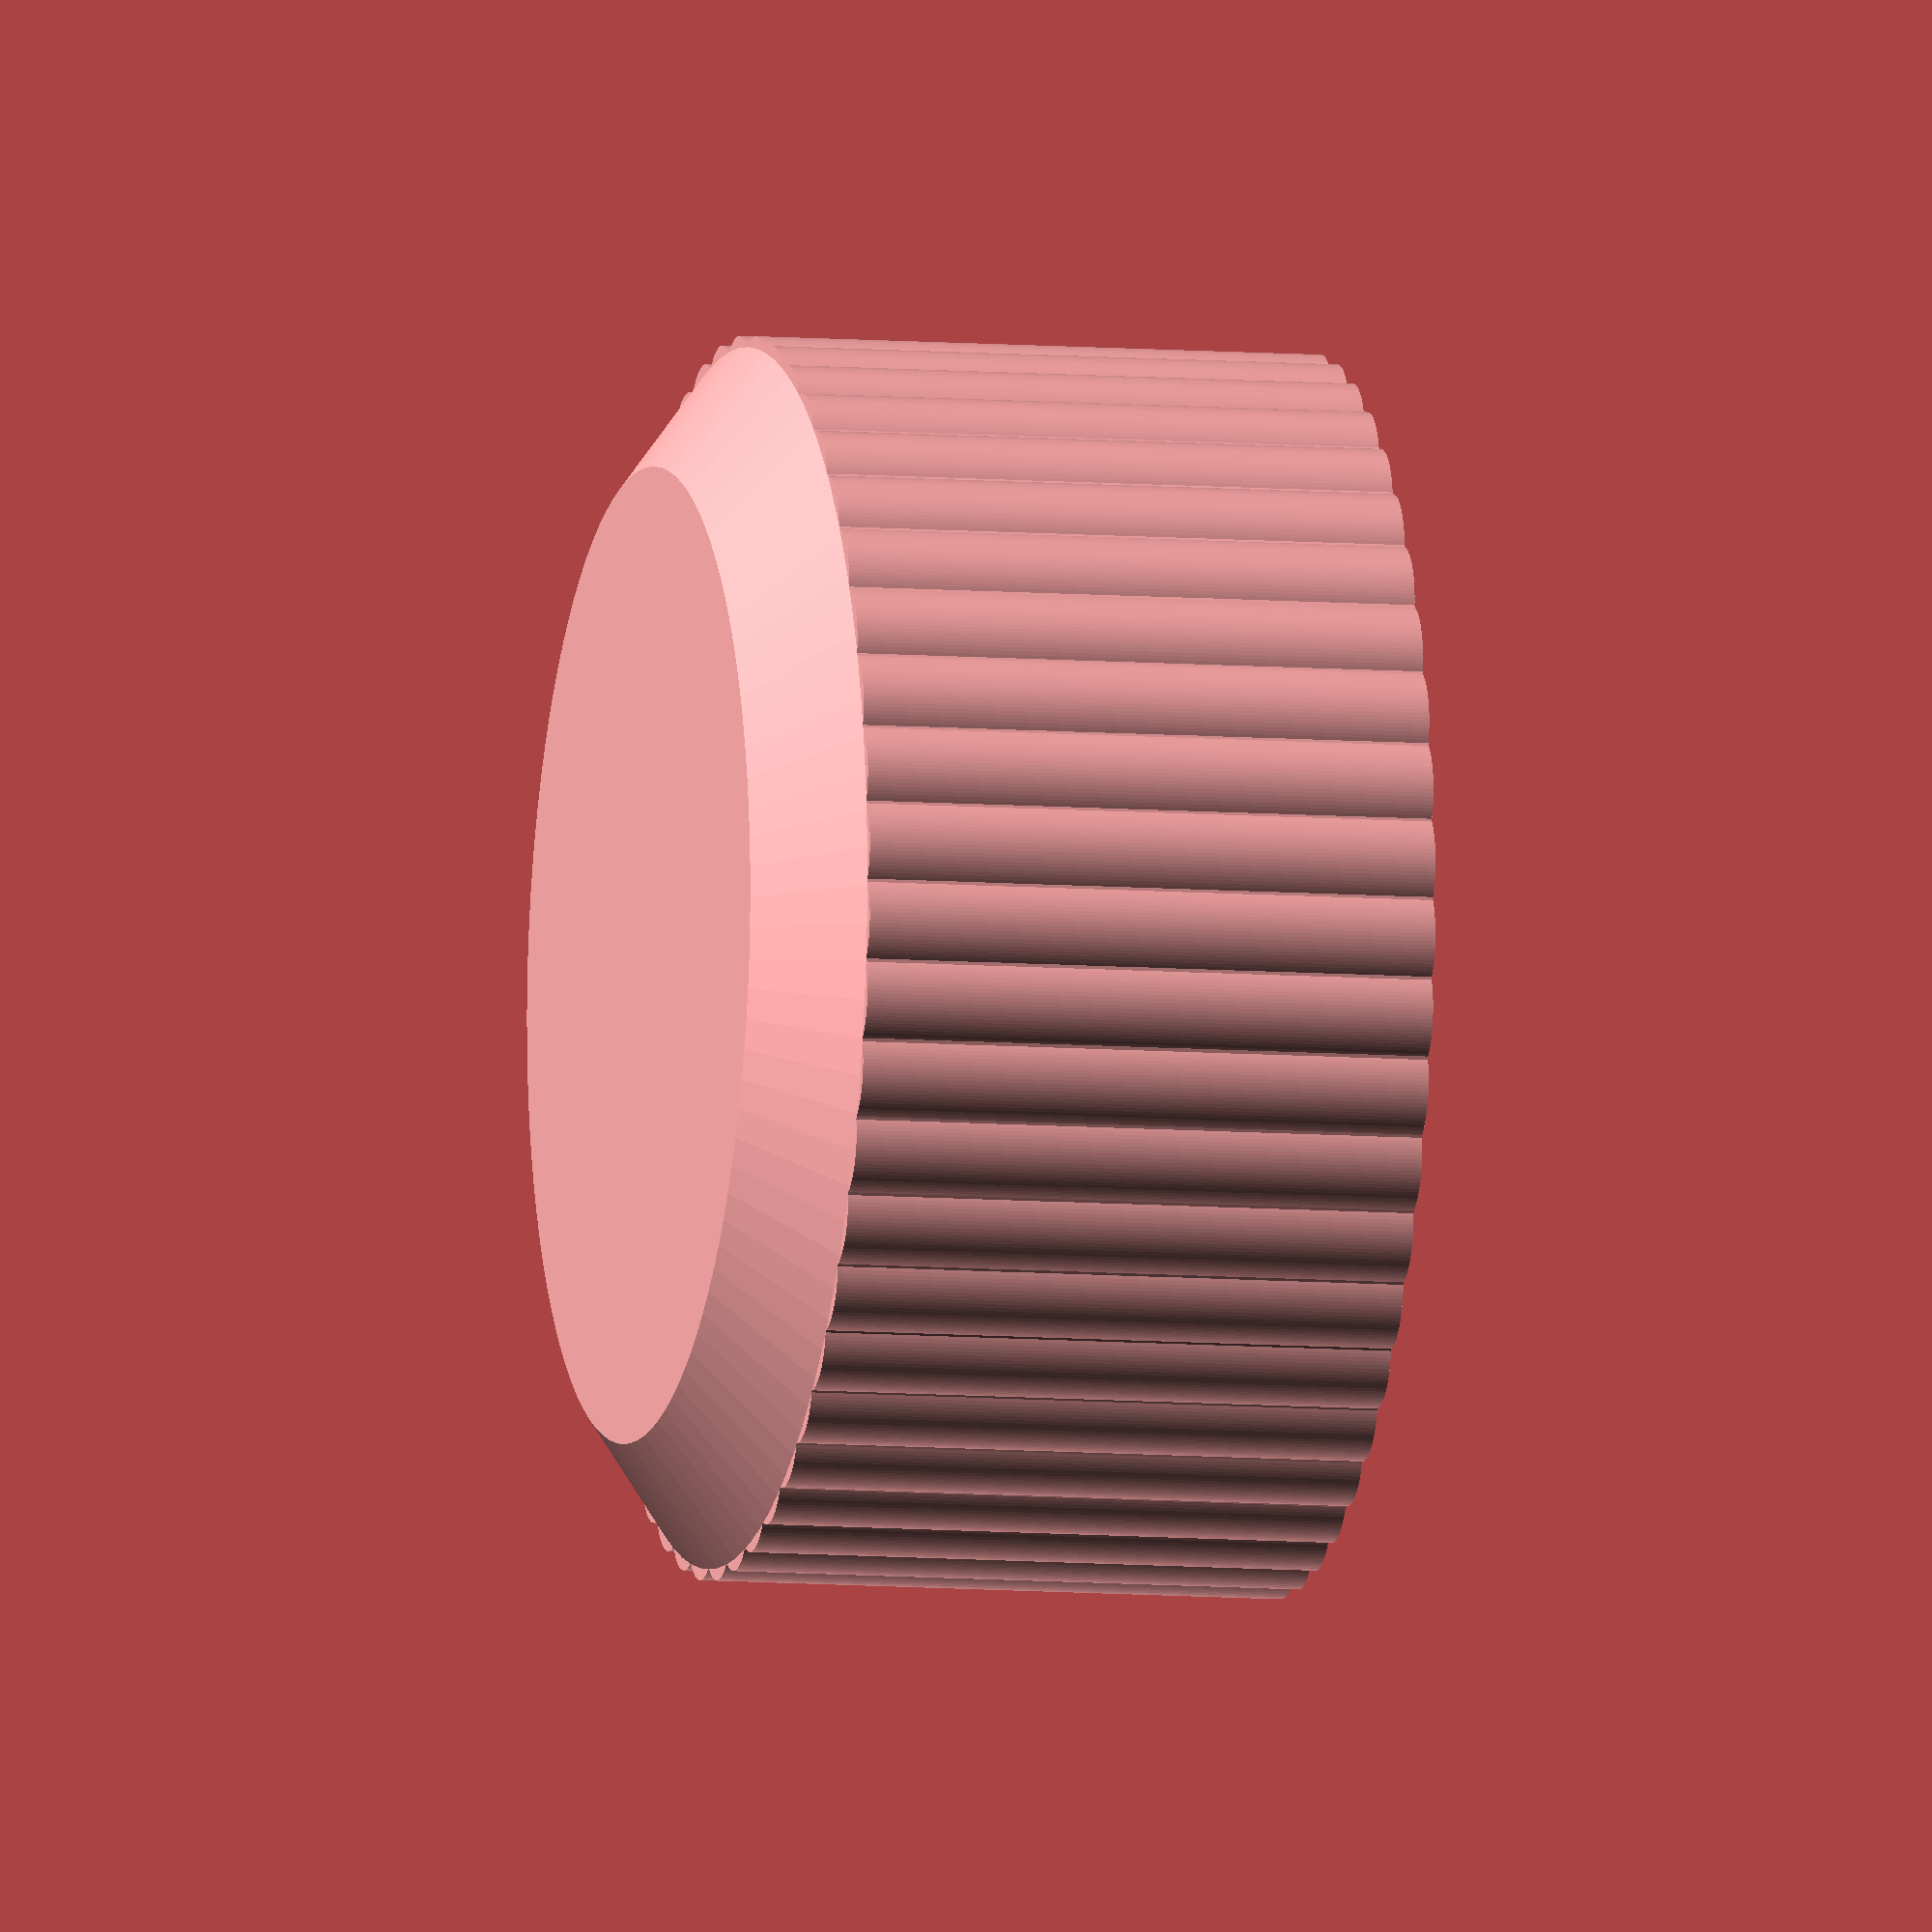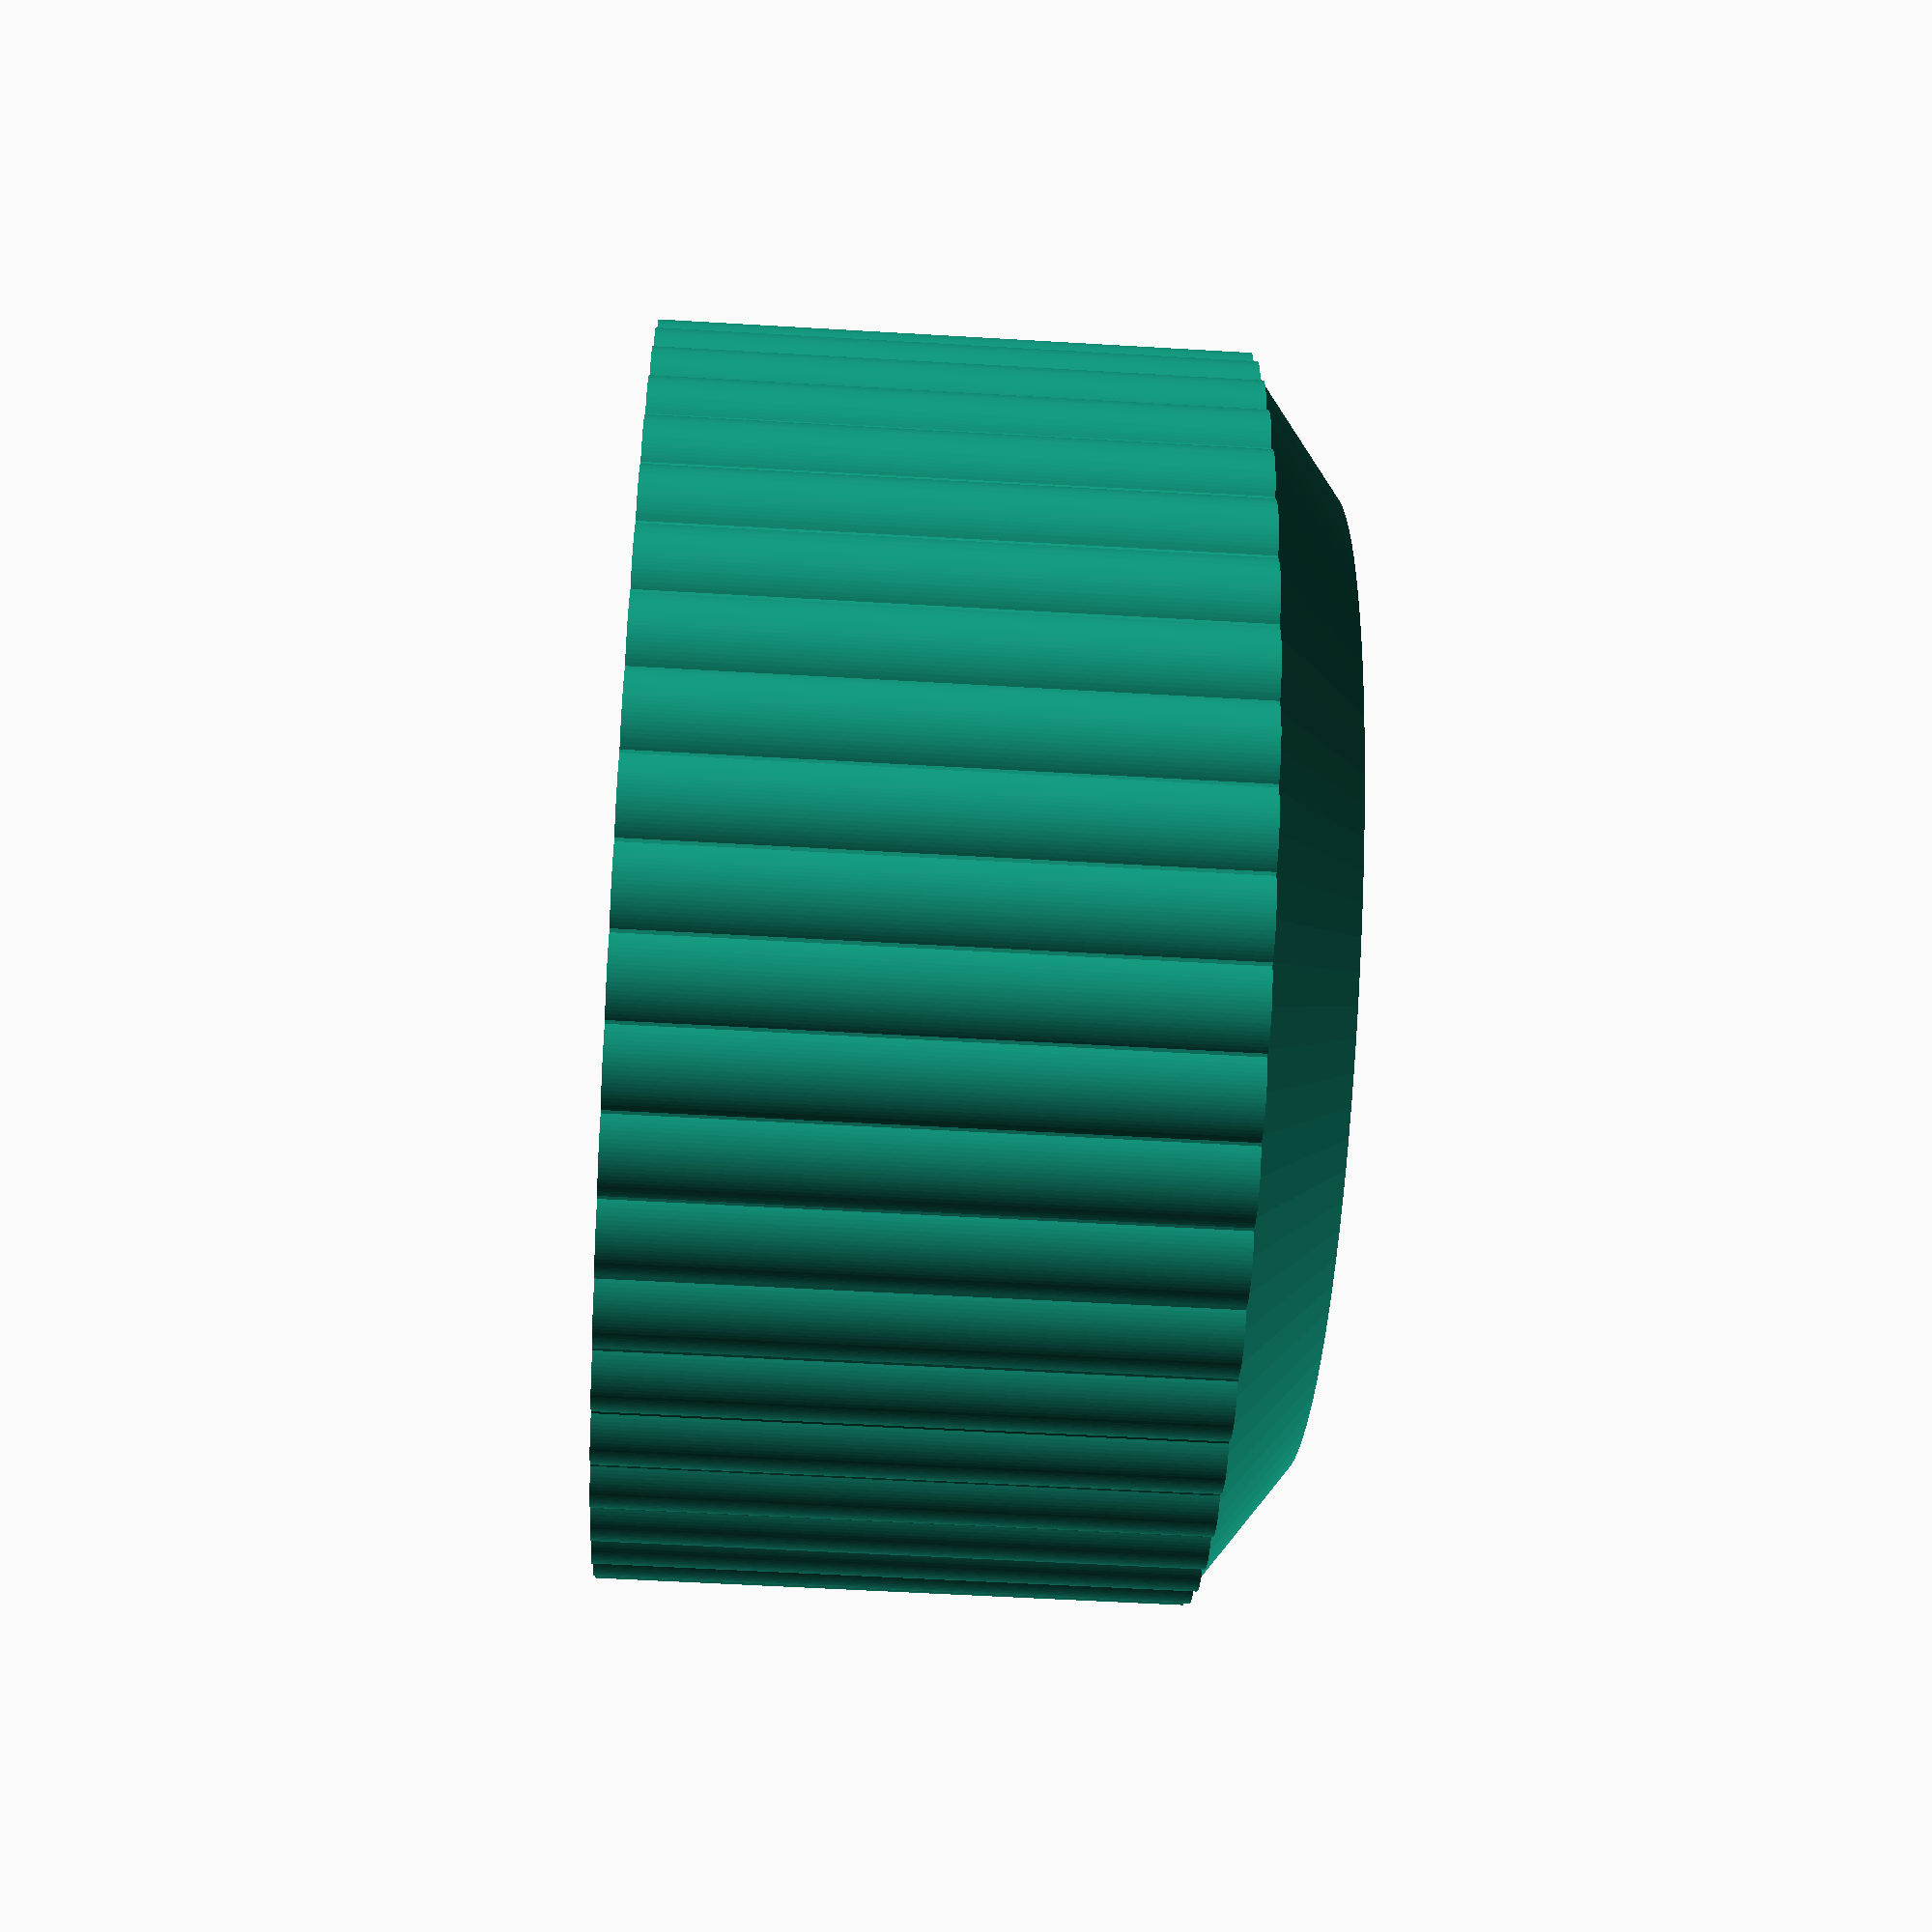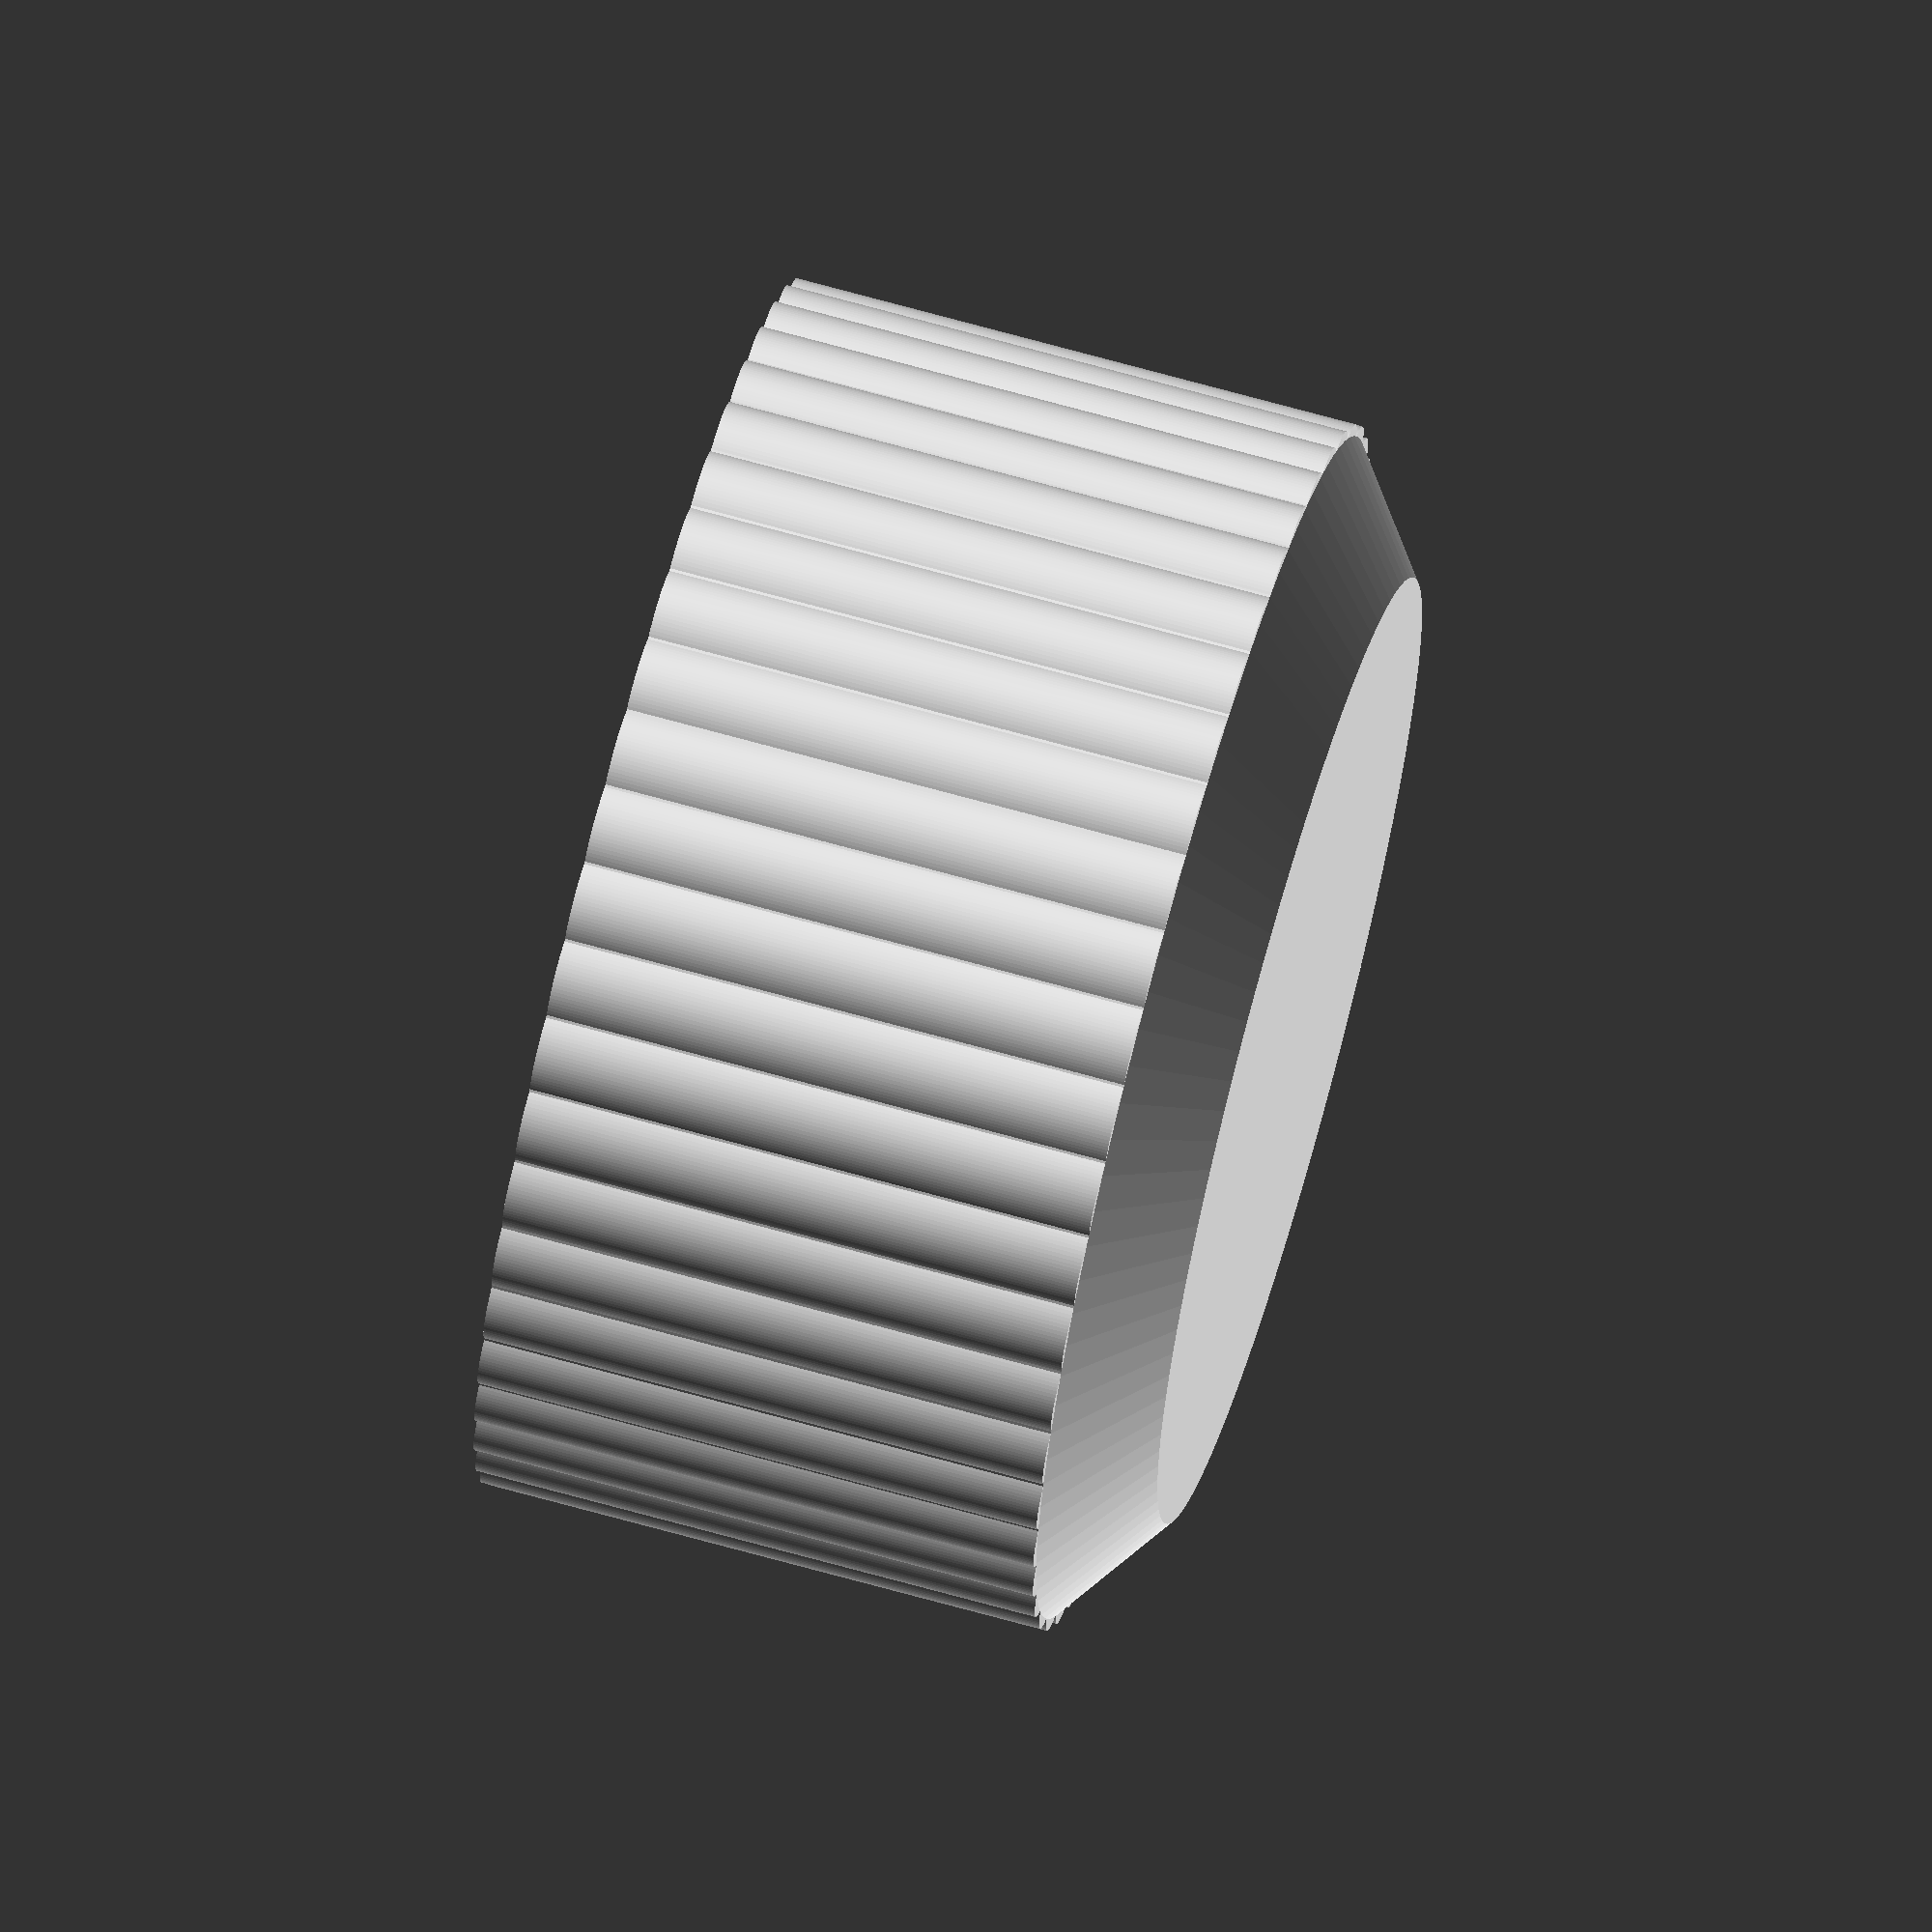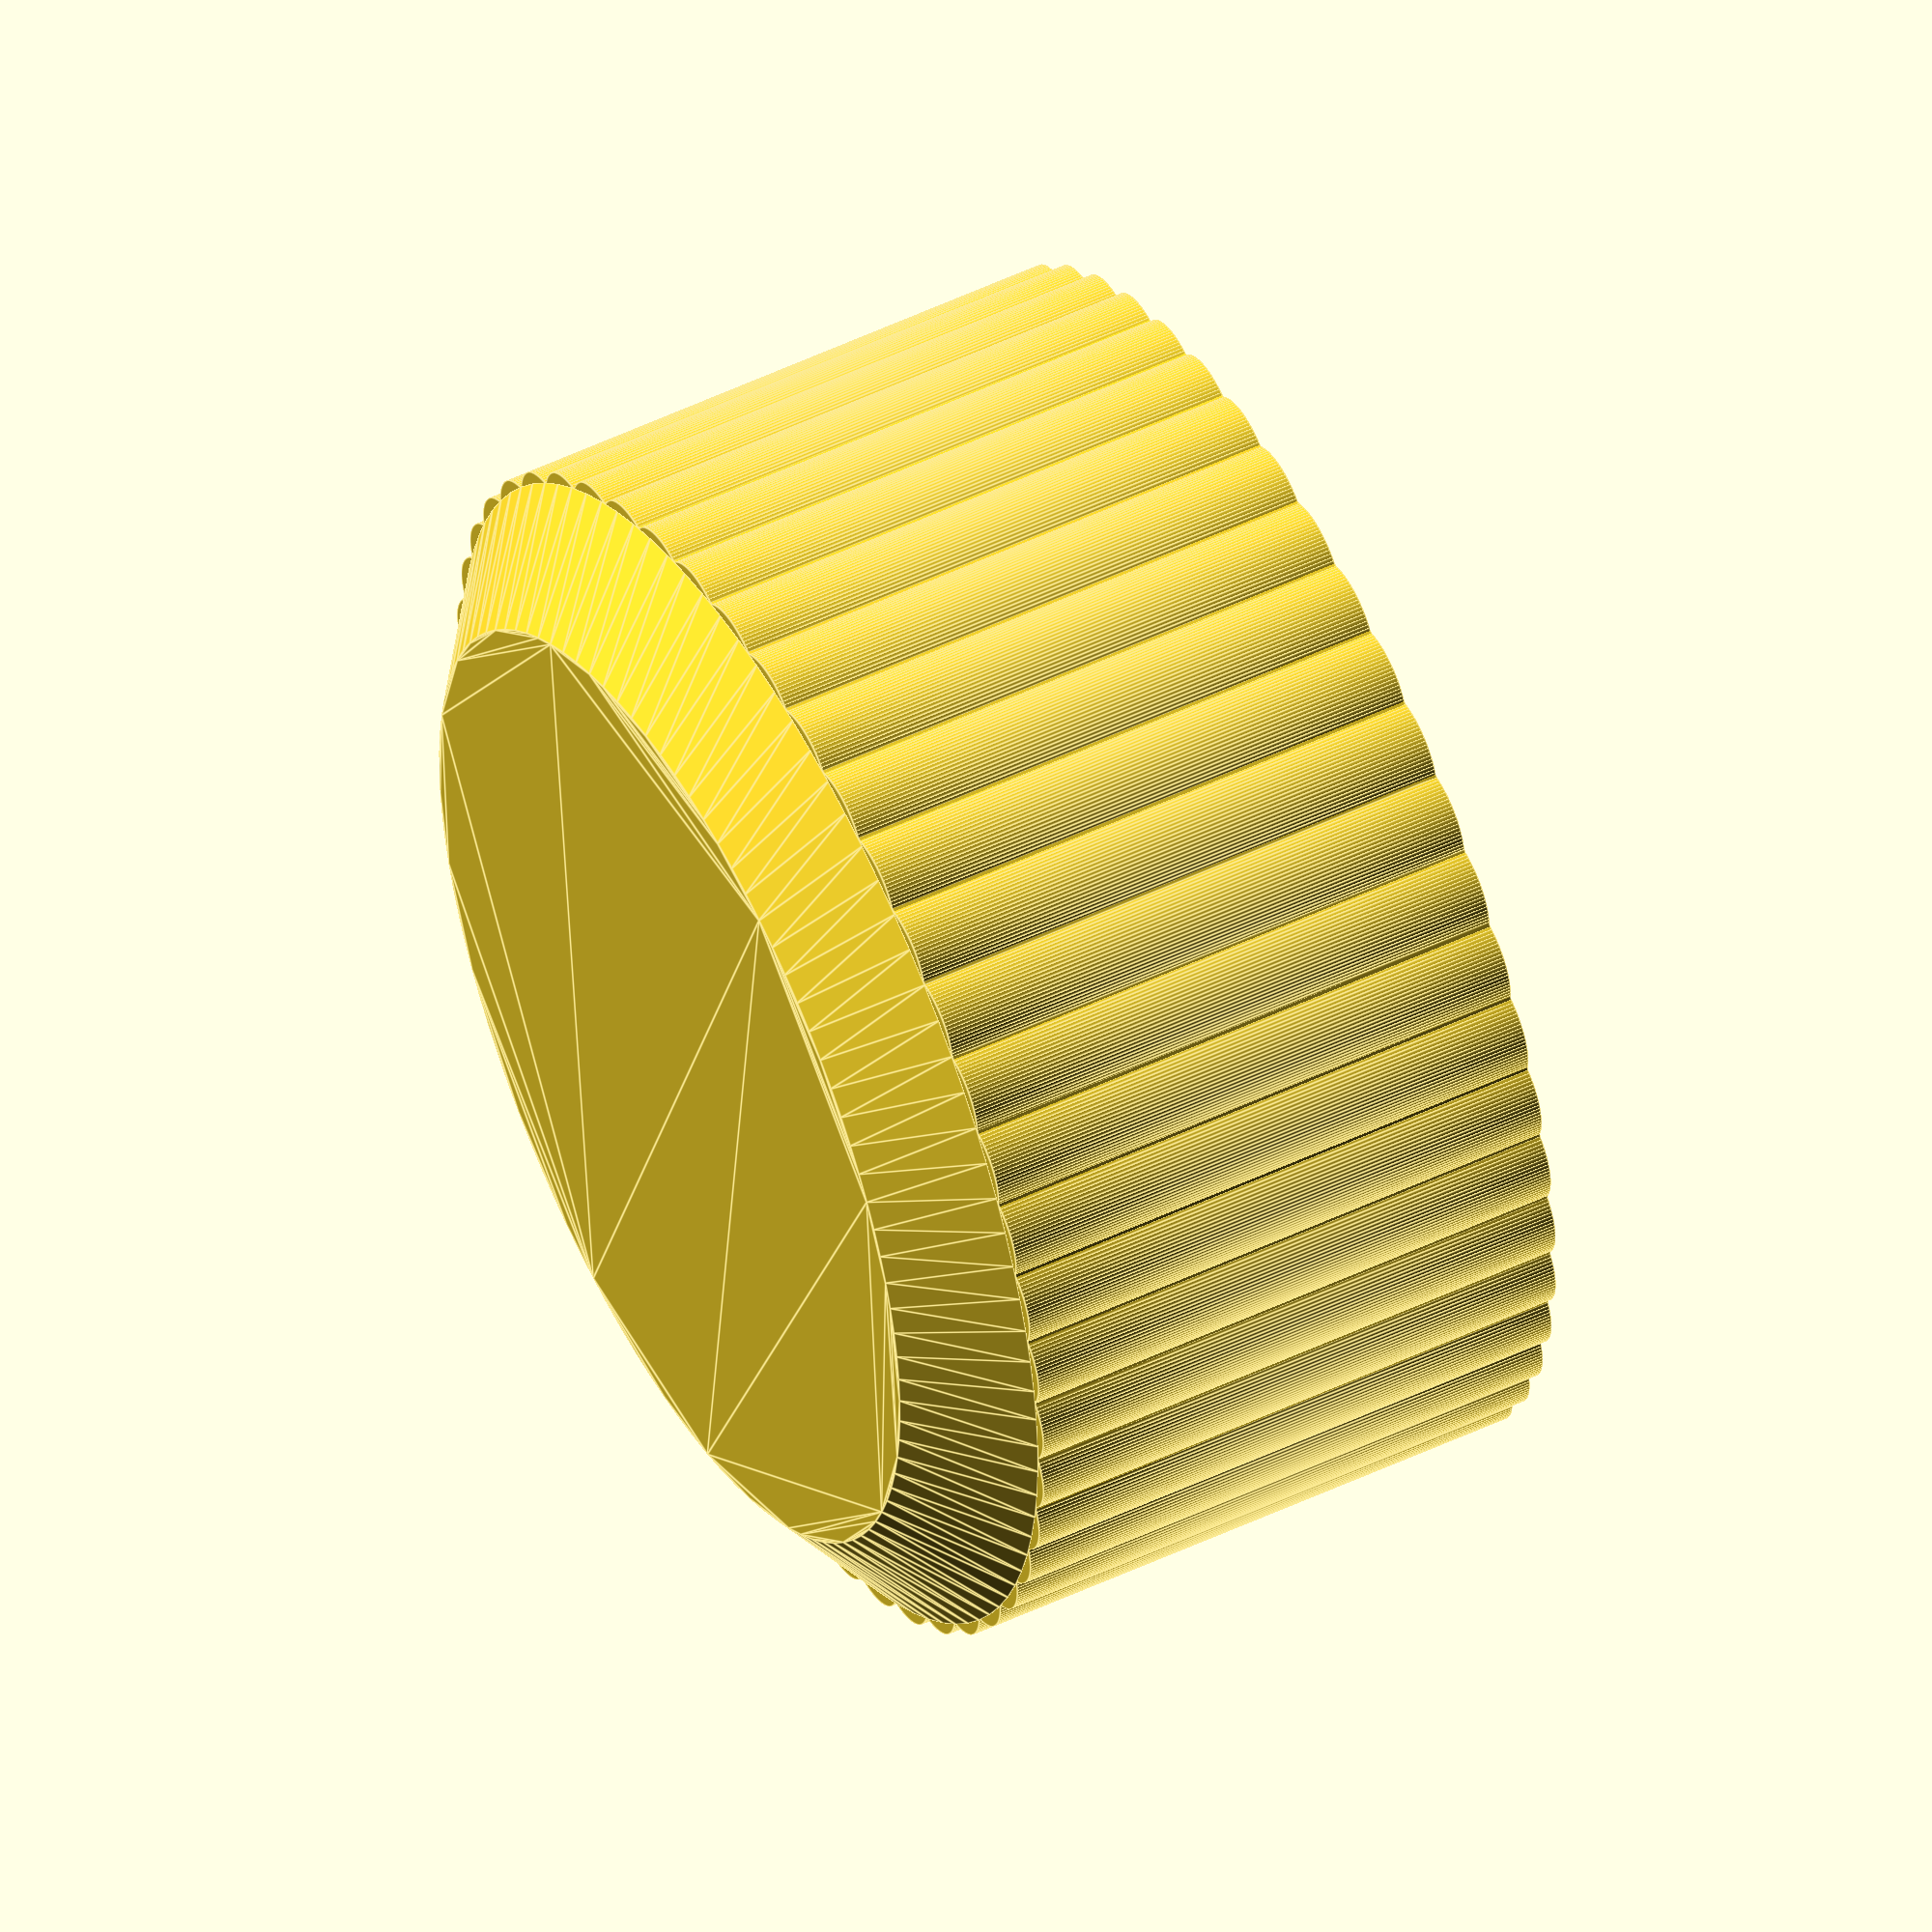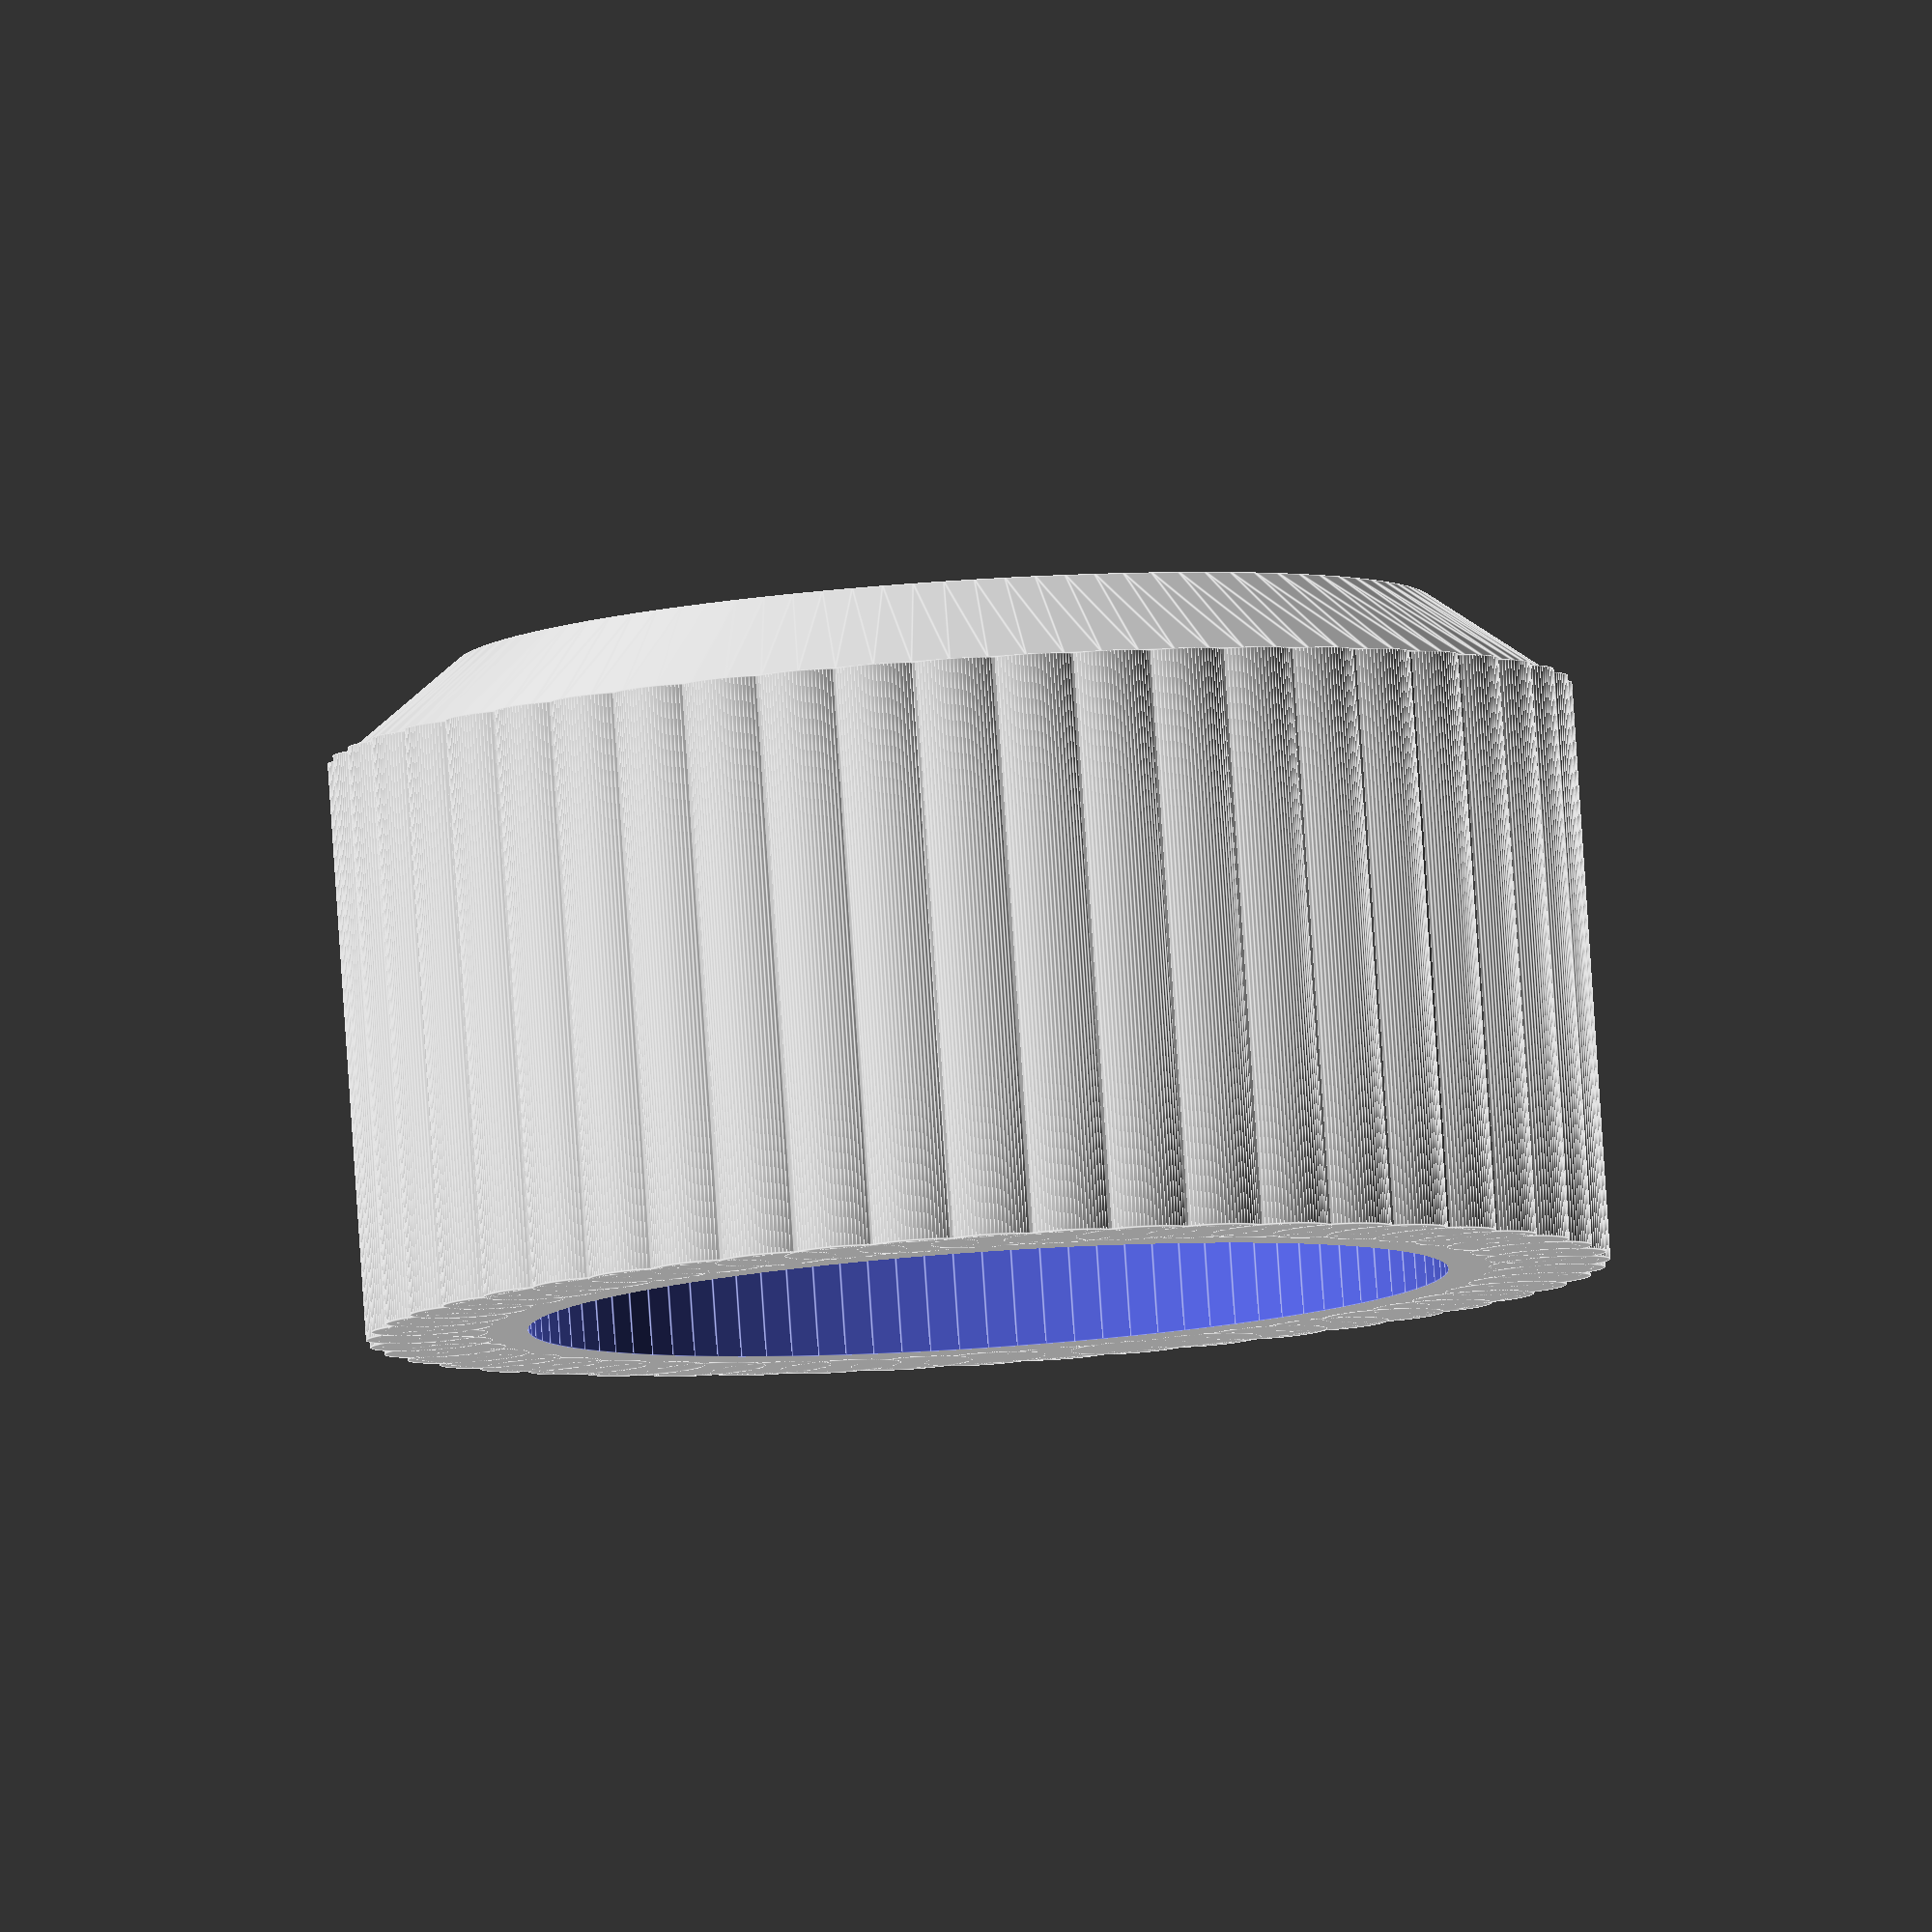
<openscad>
// パラメーター
// 直径:単位mm
diameter=40;
// 外周の歯の数: 直径に合わせて調整してください。
number_Of_teeth=48;

//-------------------------------------------------

// キャップ本体の描画
height = 19; // 高さは19mmで固定
eps = 0.01;  // チラつき防止

union() {
    difference() {
        // 外側
        cylinder(h = height, d = diameter, center = false , $fn=100);
        // 内側
        translate([0, 0, -eps ])
        cylinder(h = height+eps , d = 15.1 * 2, center = false, $fn=100);
    }

    // 外周の描画
    for ( i = [0 : number_Of_teeth - 1] )
    {
        rotate( i * 360 / number_Of_teeth, [0, 0, 1])
        translate([0, diameter / 2 * 0.92, 0])
        cylinder(h = height, d=4, center = false , $fn=100);
    }

    // 蓋
    translate([0, 0, height])
    linear_extrude(height = 3, center = false, scale=0.8, $fn = 100)
    circle(diameter / 2, $fn=100);
}

</openscad>
<views>
elev=8.0 azim=101.7 roll=76.8 proj=o view=solid
elev=52.6 azim=132.5 roll=266.3 proj=p view=solid
elev=111.5 azim=290.8 roll=254.3 proj=o view=wireframe
elev=310.6 azim=130.9 roll=61.9 proj=o view=edges
elev=276.0 azim=187.2 roll=176.2 proj=o view=edges
</views>
